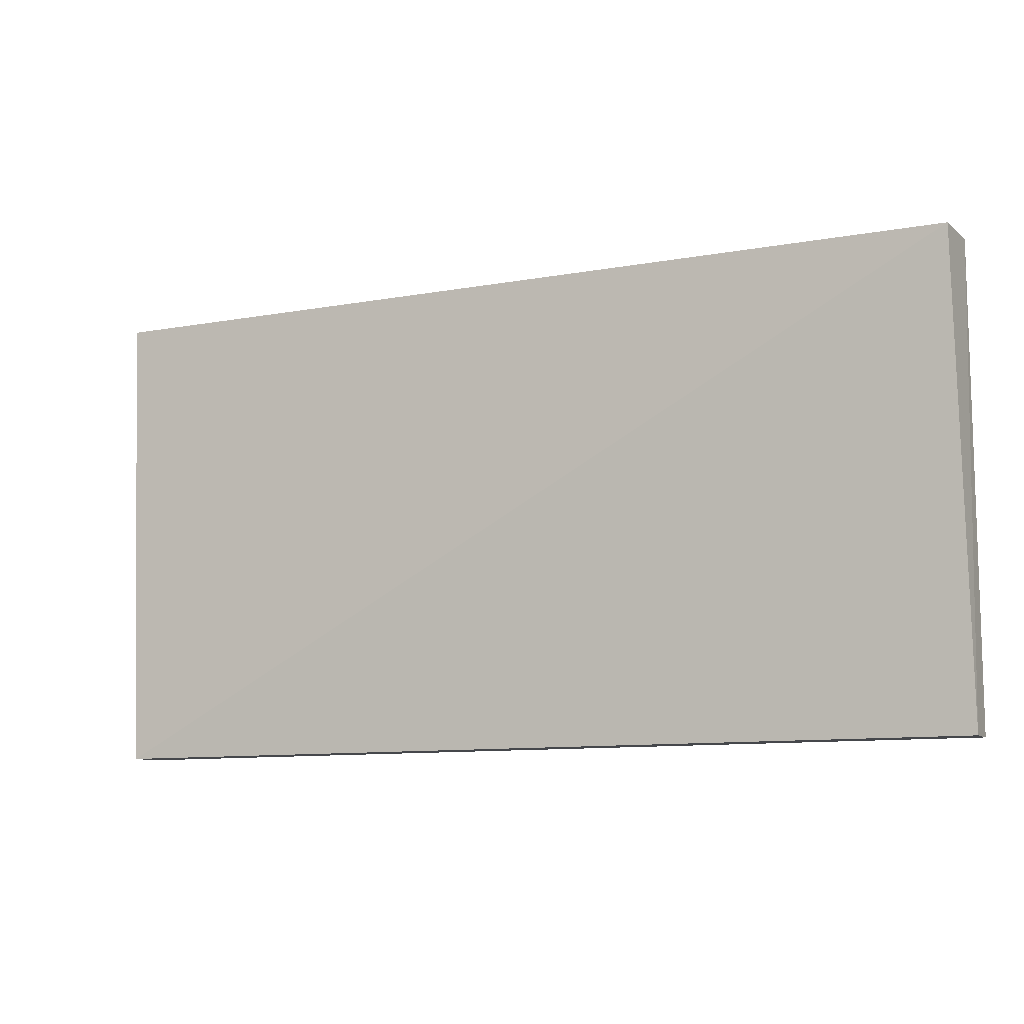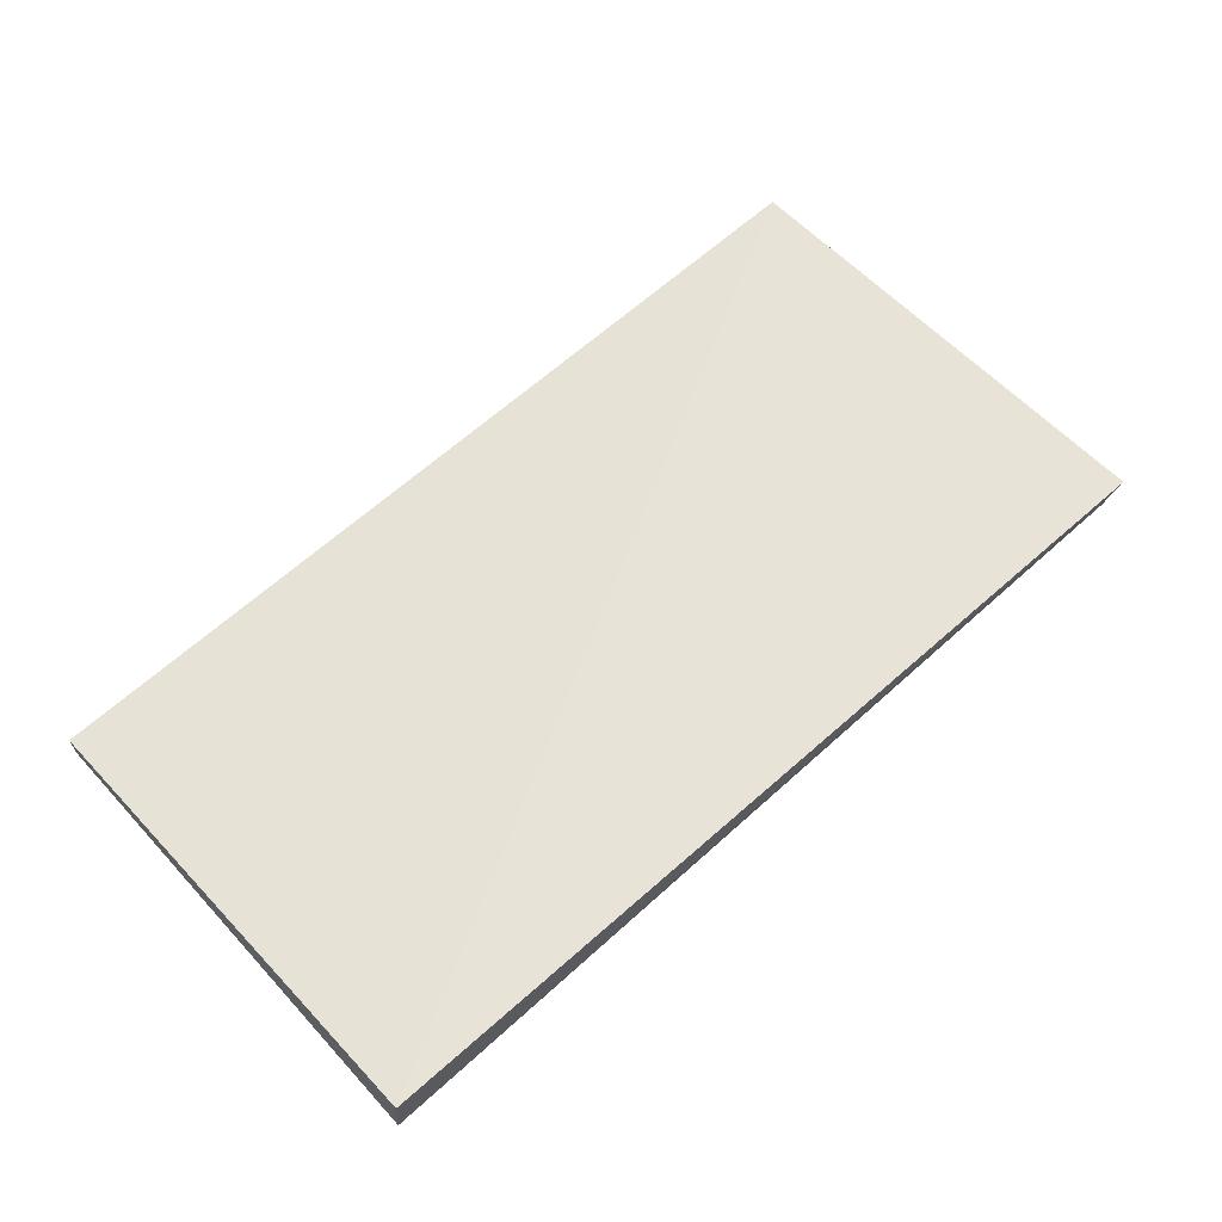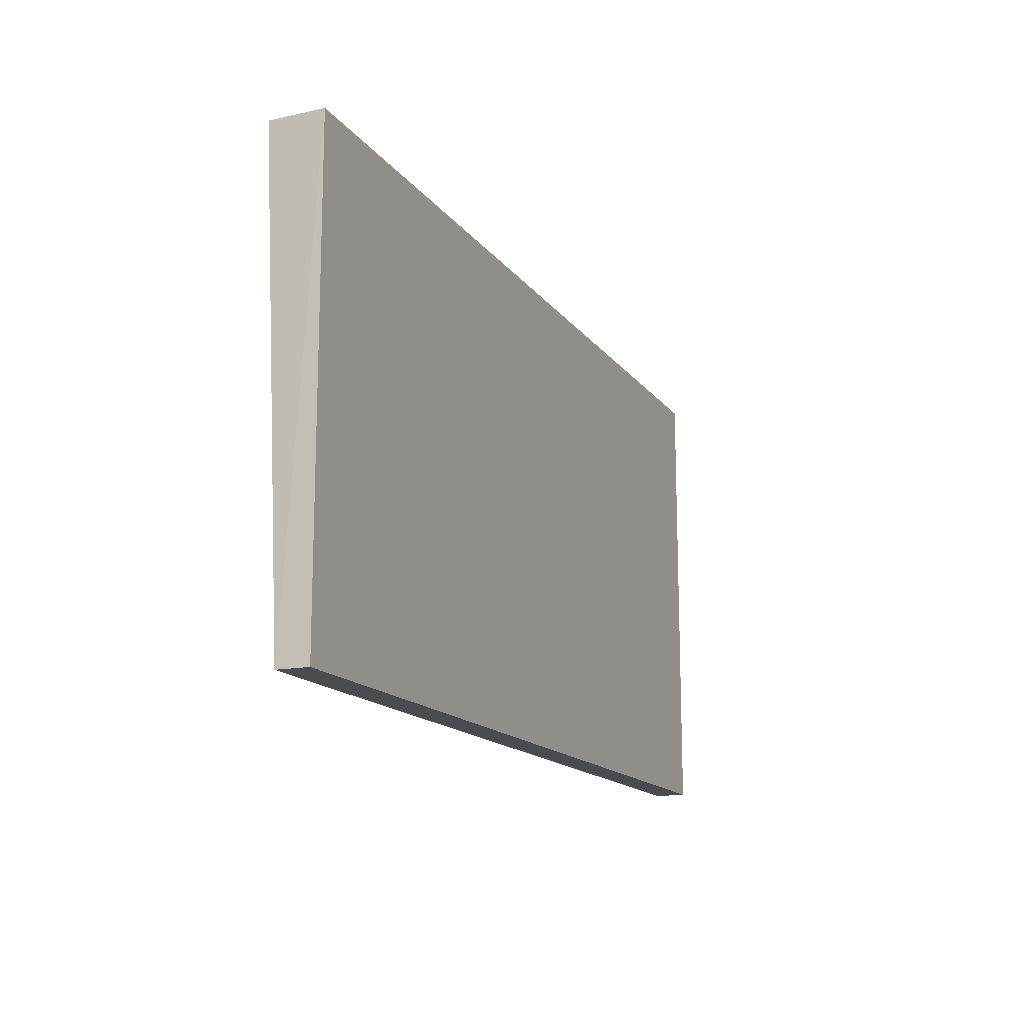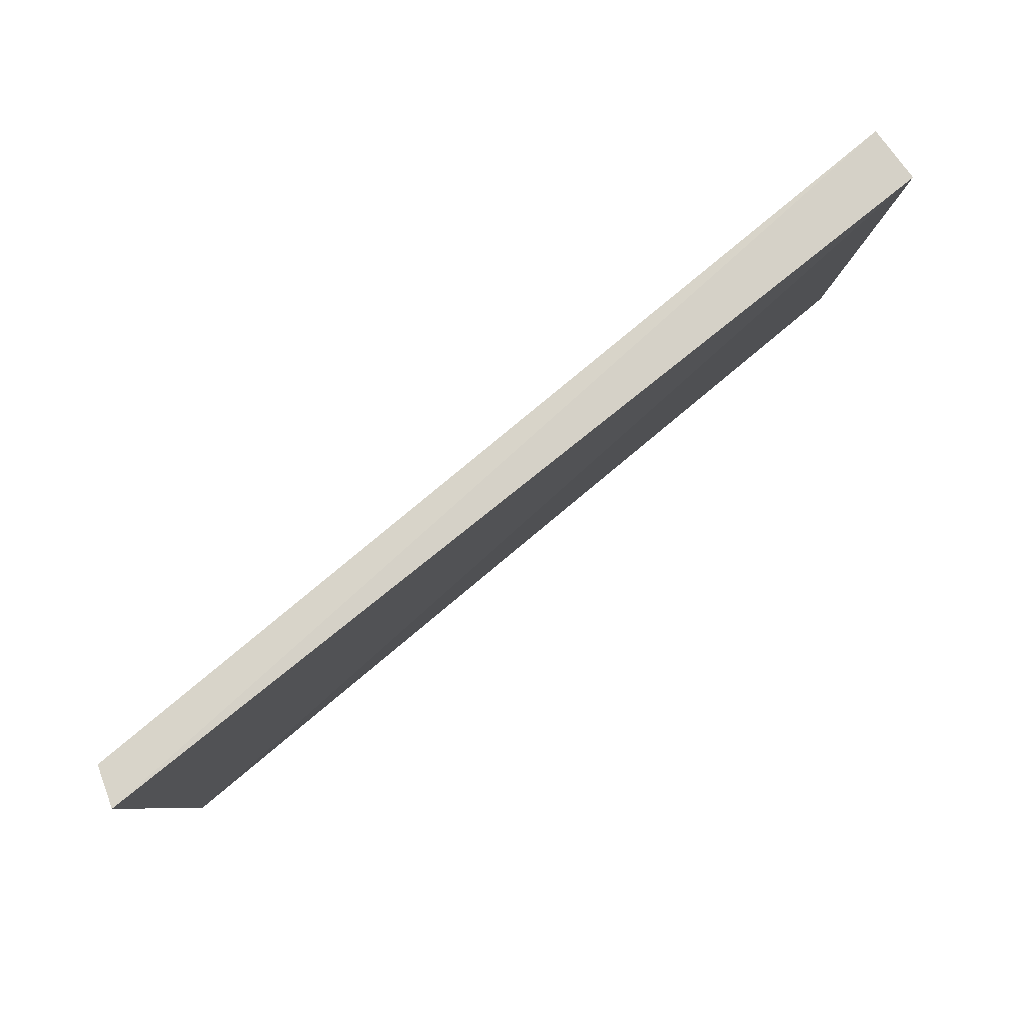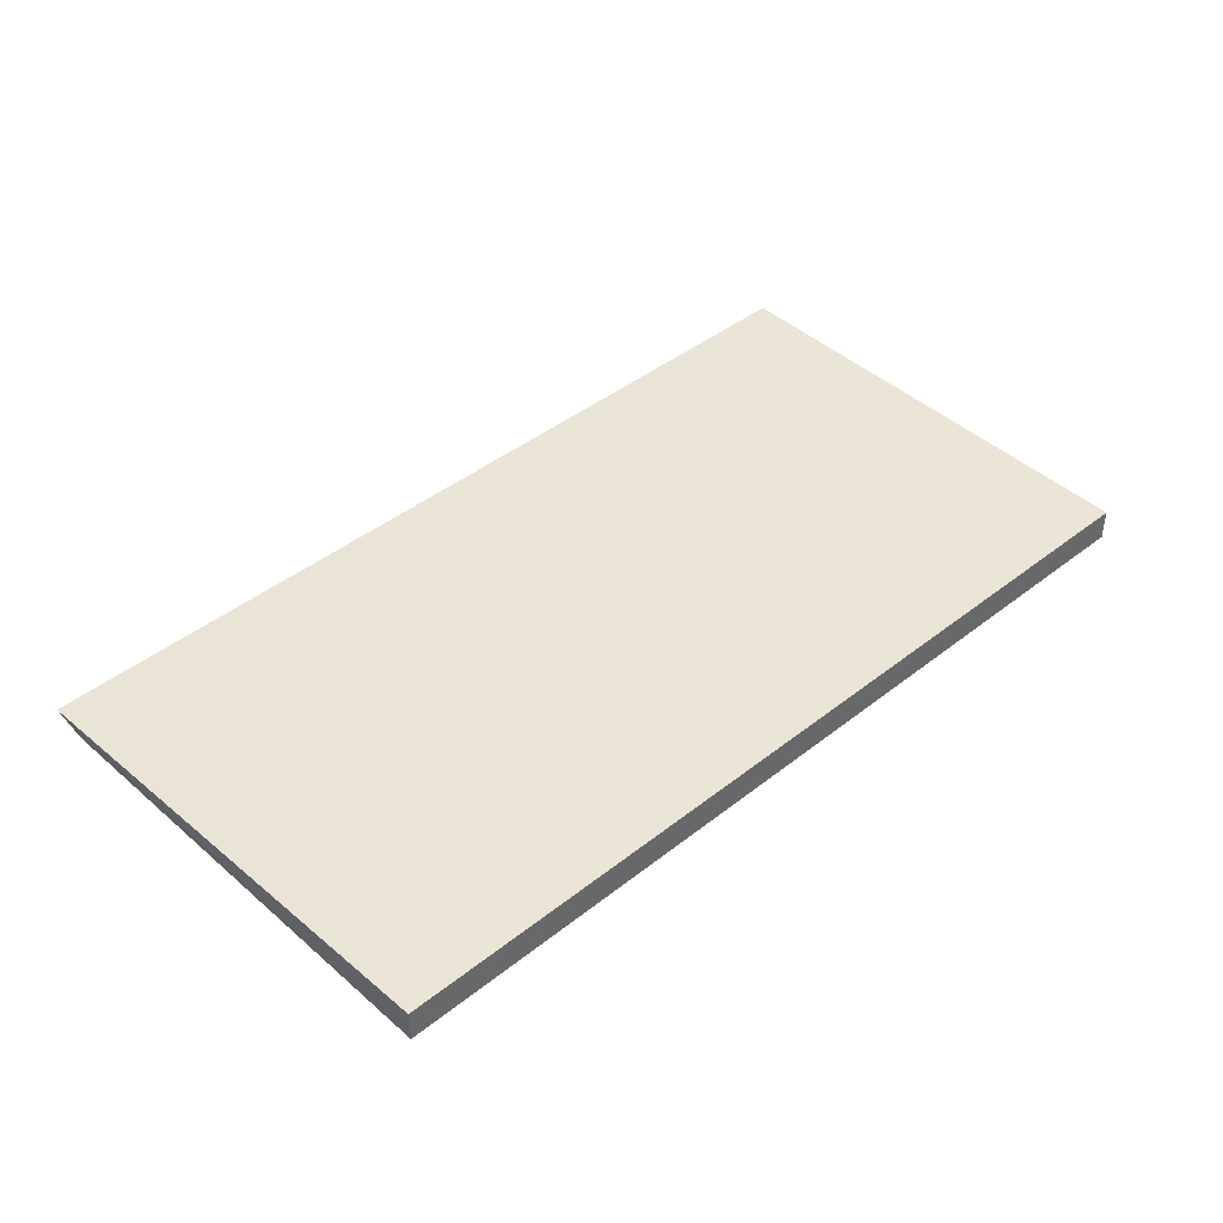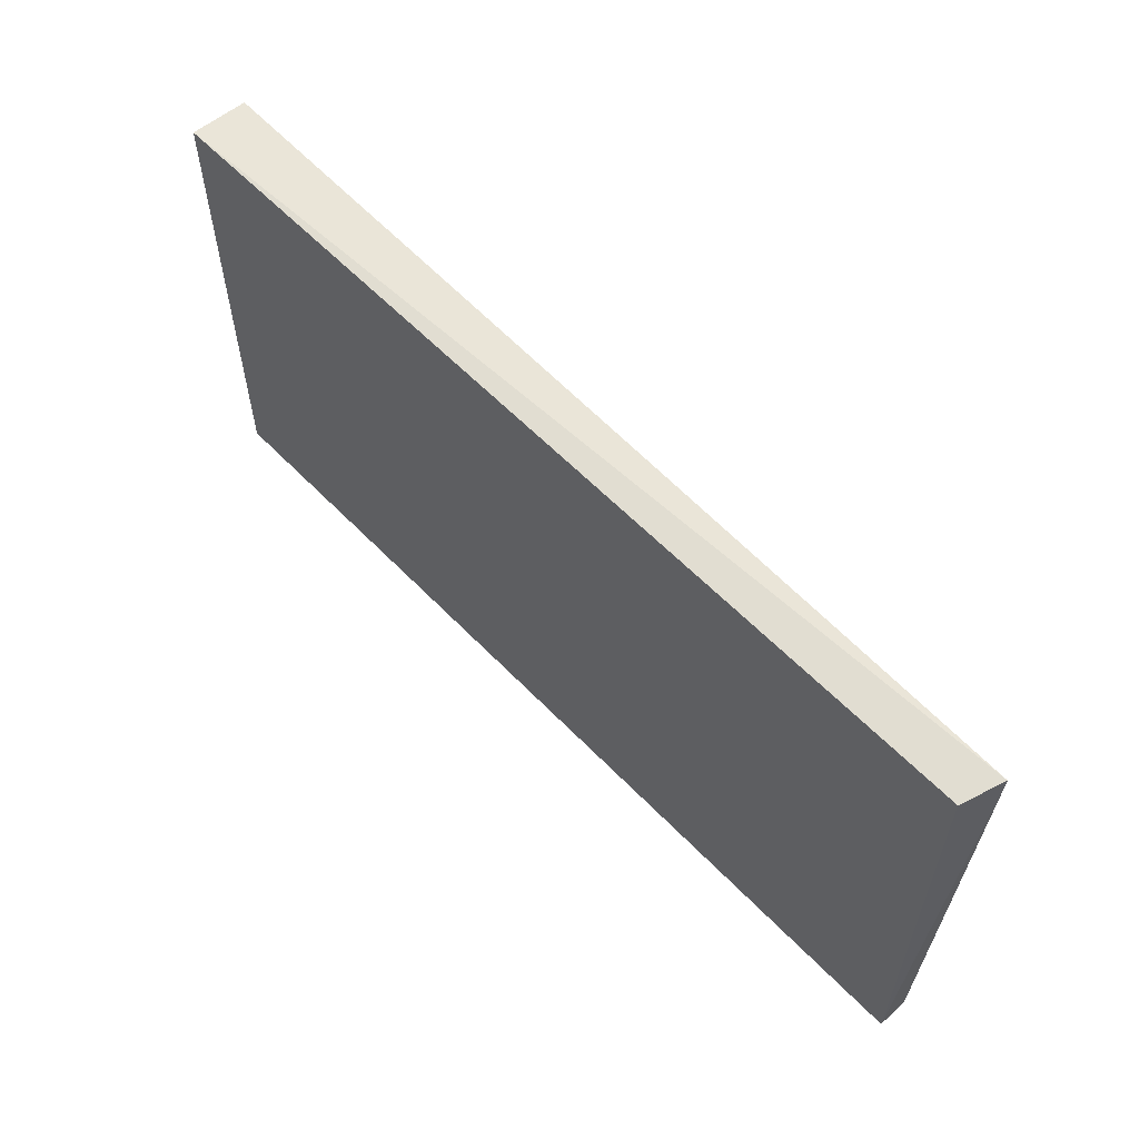
<metadata>
{"format":"obj","ext":"obj","renderer":"f3d","projection":"perspective","resolution":1024,"background":"white","views":[{"elev":-10.2,"azim":25.1,"up":"+Y"},{"elev":63.9,"azim":137.6,"up":"+Z"},{"elev":-14.8,"azim":113.1,"up":"+Y"},{"elev":79.9,"azim":-39.8,"up":"+Y"},{"elev":41.1,"azim":-43.8,"up":"+Z"},{"elev":58.7,"azim":-133.3,"up":"+Y"}]}
</metadata>
<code>
v 0.0212 0.3617 0.009651
v 0.02362 0.04472 -0.006677
v 0.02362 0.3612 -0.02779
v -0.5883 0.3612 -0.02779
v -0.5883 0.04472 -0.006677
v -0.5883 0.04472 -0.02779
v -0.5971 0.3654 -0.001392
v 0.02362 0.04472 -0.02779
f 1 2 3
f 5 2 1
f 6 4 3
f 6 2 5
f 7 1 3
f 7 3 4
f 7 5 1
f 7 6 5
f 7 4 6
f 8 6 3
f 8 3 2
f 8 2 6

</code>
